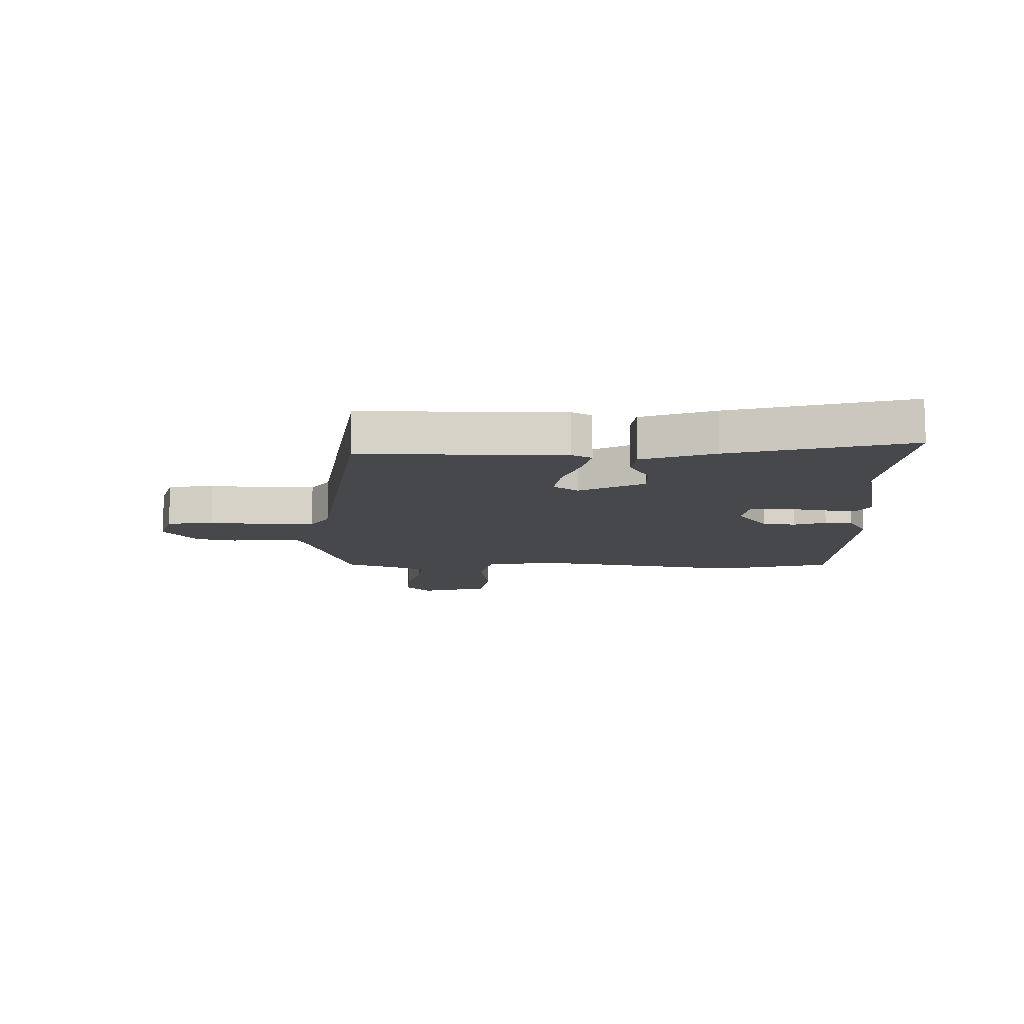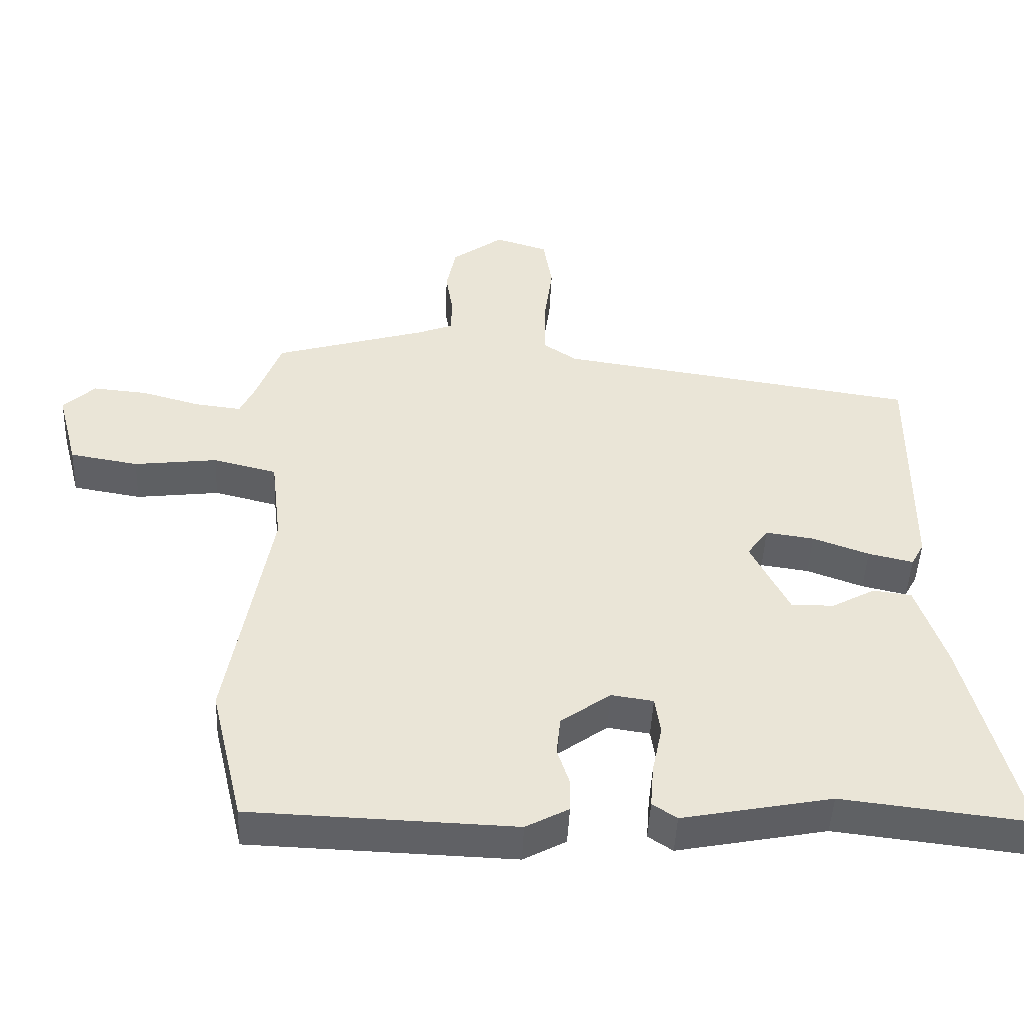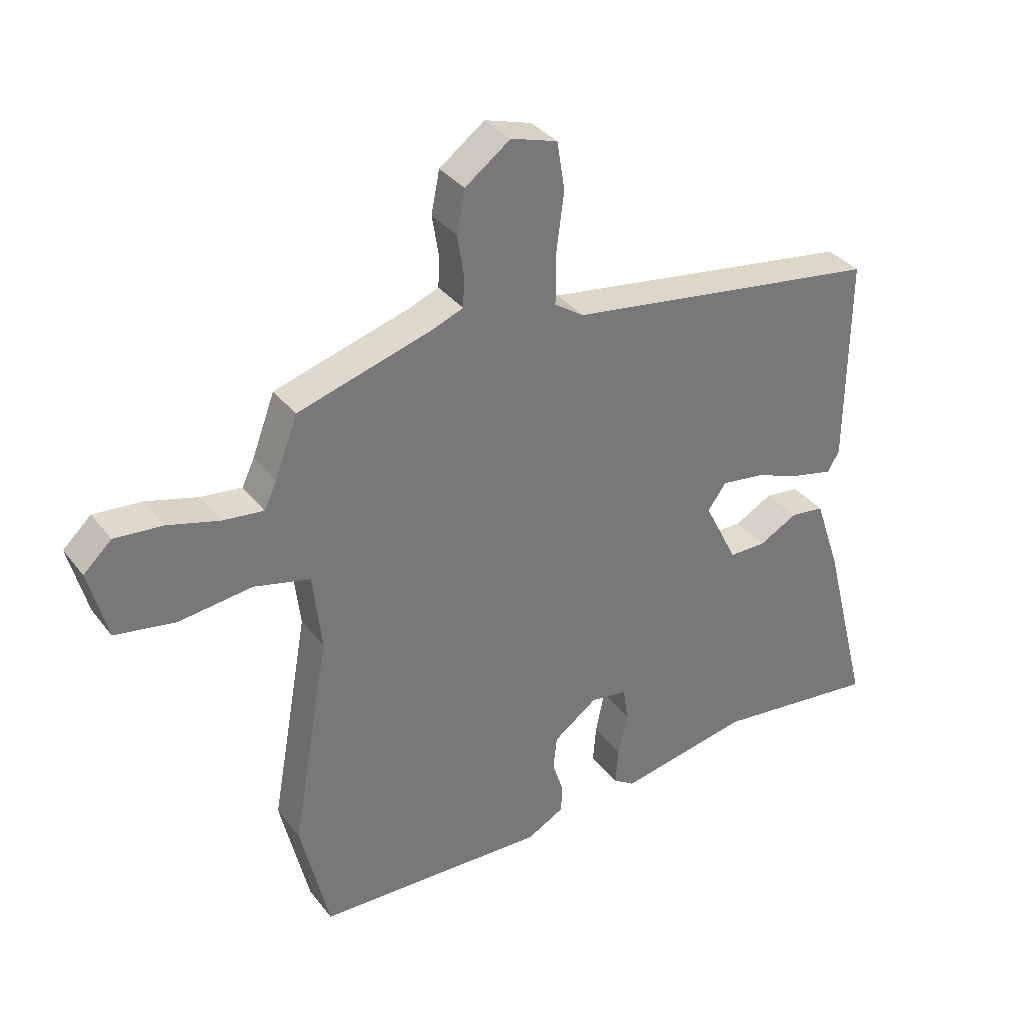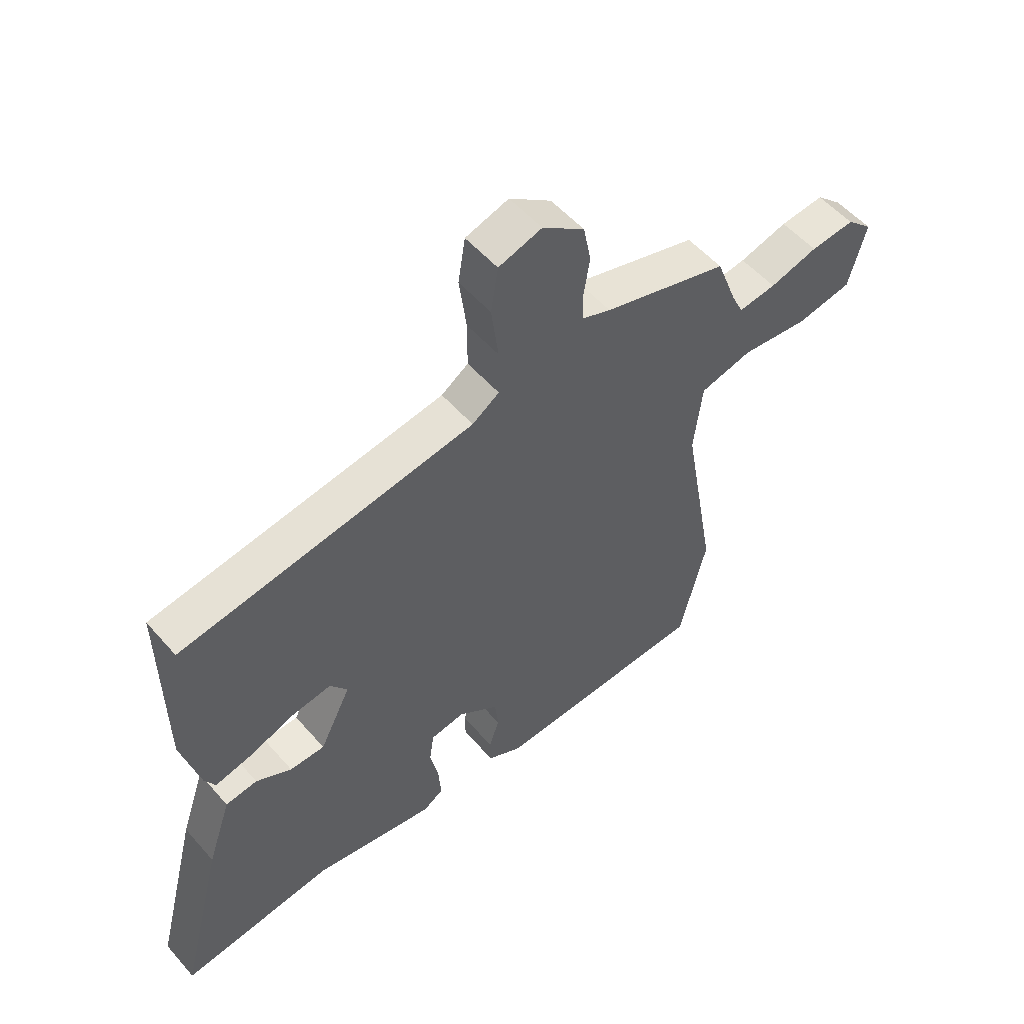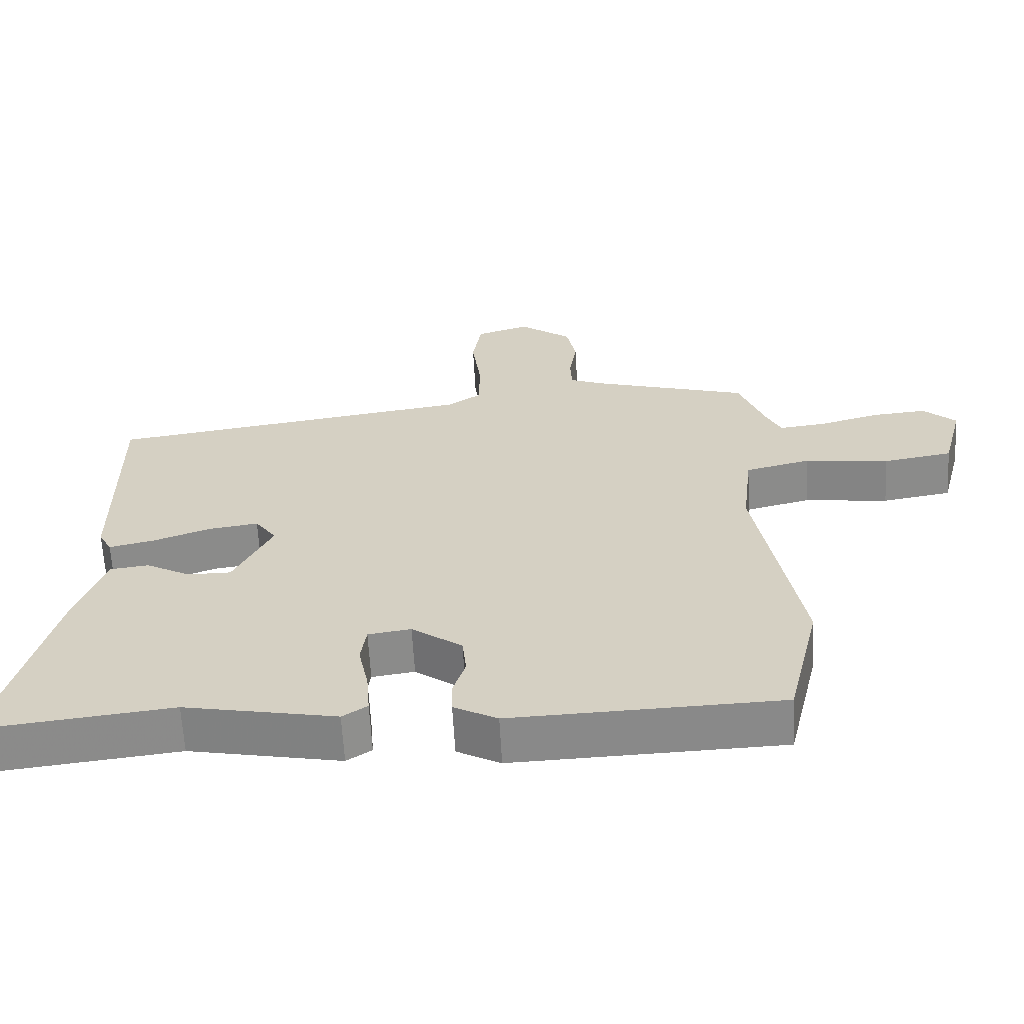
<metadata>
{"format":"obj","ext":"obj","renderer":"f3d","projection":"perspective","resolution":1024,"background":"white","views":[{"elev":-11.4,"azim":89.3,"up":"+Y"},{"elev":-47.0,"azim":-2.5,"up":"+Z"},{"elev":34.7,"azim":-32.1,"up":"+Z"},{"elev":53.9,"azim":139.9,"up":"+Z"},{"elev":-62.9,"azim":-176.9,"up":"+Z"}]}
</metadata>
<code>
v -0.492 0.07 -0.533
v -0.54 0.07 -0.331
v -0.477 0.07 0.025
v -0.492 0.07 0.155
v -0.586 0.07 0.178
v -0.709 0.07 0.163
v -0.81 0.07 0.18
v -0.841 0.07 0.298
v -0.794 0.07 0.342
v -0.714 0.07 0.335
v -0.627 0.07 0.311
v -0.559 0.07 0.303
v -0.538 0.07 0.347
v -0.5 0.07 0.448
v -0.274 0.07 0.515
v -0.223 0.07 0.535
v -0.221 0.07 0.587
v -0.232 0.07 0.656
v -0.218 0.07 0.726
v -0.142 0.07 0.782
v -0.064 0.07 0.758
v -0.051 0.07 0.677
v -0.064 0.07 0.577
v -0.064 0.07 0.492
v -0.015 0.07 0.459
v 0.516 0.07 0.381
v 0.513 0.07 0.032
v 0.494 0.07 -0.003
v 0.428 0.07 0.012
v 0.345 0.07 0.042
v 0.274 0.07 0.052
v 0.243 0.07 0.009
v 0.299 0.07 -0.103
v 0.362 0.07 -0.103
v 0.426 0.07 -0.068
v 0.483 0.07 -0.075
v 0.526 0.07 -0.202
v 0.605 0.07 -0.512
v 0.328 0.07 -0.48
v 0.108 0.07 -0.523
v 0.072 0.07 -0.499
v 0.077 0.07 -0.436
v 0.092 0.07 -0.363
v 0.084 0.07 -0.307
v 0.022 0.07 -0.298
v -0.051 0.07 -0.351
v -0.057 0.07 -0.408
v -0.039 0.07 -0.464
v -0.04 0.07 -0.512
v -0.103 0.07 -0.546
v -0.492 0 -0.533
v -0.54 0 -0.331
v -0.477 0 0.025
v -0.492 0 0.155
v -0.586 0 0.178
v -0.709 0 0.163
v -0.81 0 0.18
v -0.841 0 0.298
v -0.794 0 0.342
v -0.714 0 0.335
v -0.627 0 0.311
v -0.559 0 0.303
v -0.538 0 0.347
v -0.5 0 0.448
v -0.274 0 0.515
v -0.223 0 0.535
v -0.221 0 0.587
v -0.232 0 0.656
v -0.218 0 0.726
v -0.142 0 0.782
v -0.064 0 0.758
v -0.051 0 0.677
v -0.064 0 0.577
v -0.064 0 0.492
v -0.015 0 0.459
v 0.516 0 0.381
v 0.513 0 0.032
v 0.494 0 -0.003
v 0.428 0 0.012
v 0.345 0 0.042
v 0.274 0 0.052
v 0.243 0 0.009
v 0.299 0 -0.103
v 0.362 0 -0.103
v 0.426 0 -0.068
v 0.483 0 -0.075
v 0.526 0 -0.202
v 0.605 0 -0.512
v 0.328 0 -0.48
v 0.108 0 -0.523
v 0.072 0 -0.499
v 0.077 0 -0.436
v 0.092 0 -0.363
v 0.084 0 -0.307
v 0.022 0 -0.298
v -0.051 0 -0.351
v -0.057 0 -0.408
v -0.039 0 -0.464
v -0.04 0 -0.512
v -0.103 0 -0.546
f 1 2 3
f 50 1 3
f 49 50 3
f 48 49 3
f 47 48 3
f 46 47 3 4
f 45 46 4
f 44 45 4
f 41 42 43
f 40 41 43
f 39 40 43
f 39 43 44
f 38 39 44
f 37 38 44
f 36 37 44
f 35 36 44
f 34 35 44
f 33 34 44
f 32 33 44 4
f 28 29 30
f 27 28 30
f 26 27 30
f 25 26 30
f 24 25 30 31
f 21 22 23
f 20 21 23
f 19 20 23
f 18 19 23
f 17 18 23
f 16 17 23 24
f 32 4 5
f 31 32 5
f 24 31 5
f 16 24 5
f 15 16 5
f 9 10 11
f 8 9 11
f 7 8 11
f 6 7 11
f 5 6 11
f 5 11 12
f 13 14 15 5
f 5 12 13
f 53 52 51
f 53 51 100
f 53 100 99
f 53 99 98
f 53 98 97
f 54 53 97 96
f 54 96 95
f 54 95 94
f 93 92 91
f 93 91 90
f 93 90 89
f 94 93 89
f 94 89 88
f 94 88 87
f 94 87 86
f 94 86 85
f 94 85 84
f 94 84 83
f 54 94 83 82
f 80 79 78
f 80 78 77
f 80 77 76
f 80 76 75
f 81 80 75 74
f 73 72 71
f 73 71 70
f 73 70 69
f 73 69 68
f 73 68 67
f 74 73 67 66
f 55 54 82
f 55 82 81
f 55 81 74
f 55 74 66
f 55 66 65
f 61 60 59
f 61 59 58
f 61 58 57
f 61 57 56
f 61 56 55
f 62 61 55
f 55 65 64 63
f 63 62 55
f 1 51 52 2
f 2 52 53 3
f 3 53 54 4
f 4 54 55 5
f 5 55 56 6
f 6 56 57 7
f 7 57 58 8
f 8 58 59 9
f 9 59 60 10
f 10 60 61 11
f 11 61 62 12
f 12 62 63 13
f 13 63 64 14
f 14 64 65 15
f 15 65 66 16
f 16 66 67 17
f 17 67 68 18
f 18 68 69 19
f 19 69 70 20
f 20 70 71 21
f 21 71 72 22
f 22 72 73 23
f 23 73 74 24
f 24 74 75 25
f 25 75 76 26
f 26 76 77 27
f 27 77 78 28
f 28 78 79 29
f 29 79 80 30
f 30 80 81 31
f 31 81 82 32
f 32 82 83 33
f 33 83 84 34
f 34 84 85 35
f 35 85 86 36
f 36 86 87 37
f 37 87 88 38
f 38 88 89 39
f 39 89 90 40
f 40 90 91 41
f 41 91 92 42
f 42 92 93 43
f 43 93 94 44
f 44 94 95 45
f 45 95 96 46
f 46 96 97 47
f 47 97 98 48
f 48 98 99 49
f 49 99 100 50
f 50 100 51 1

</code>
